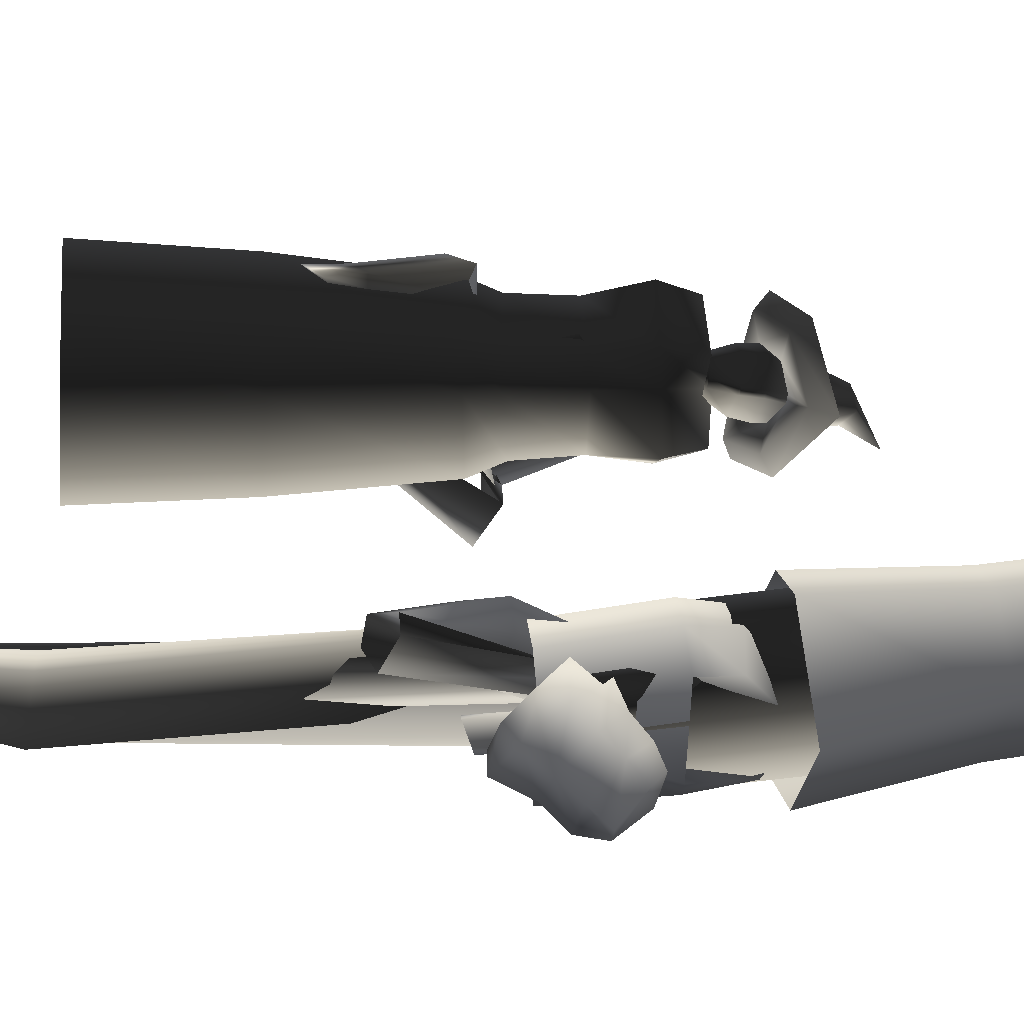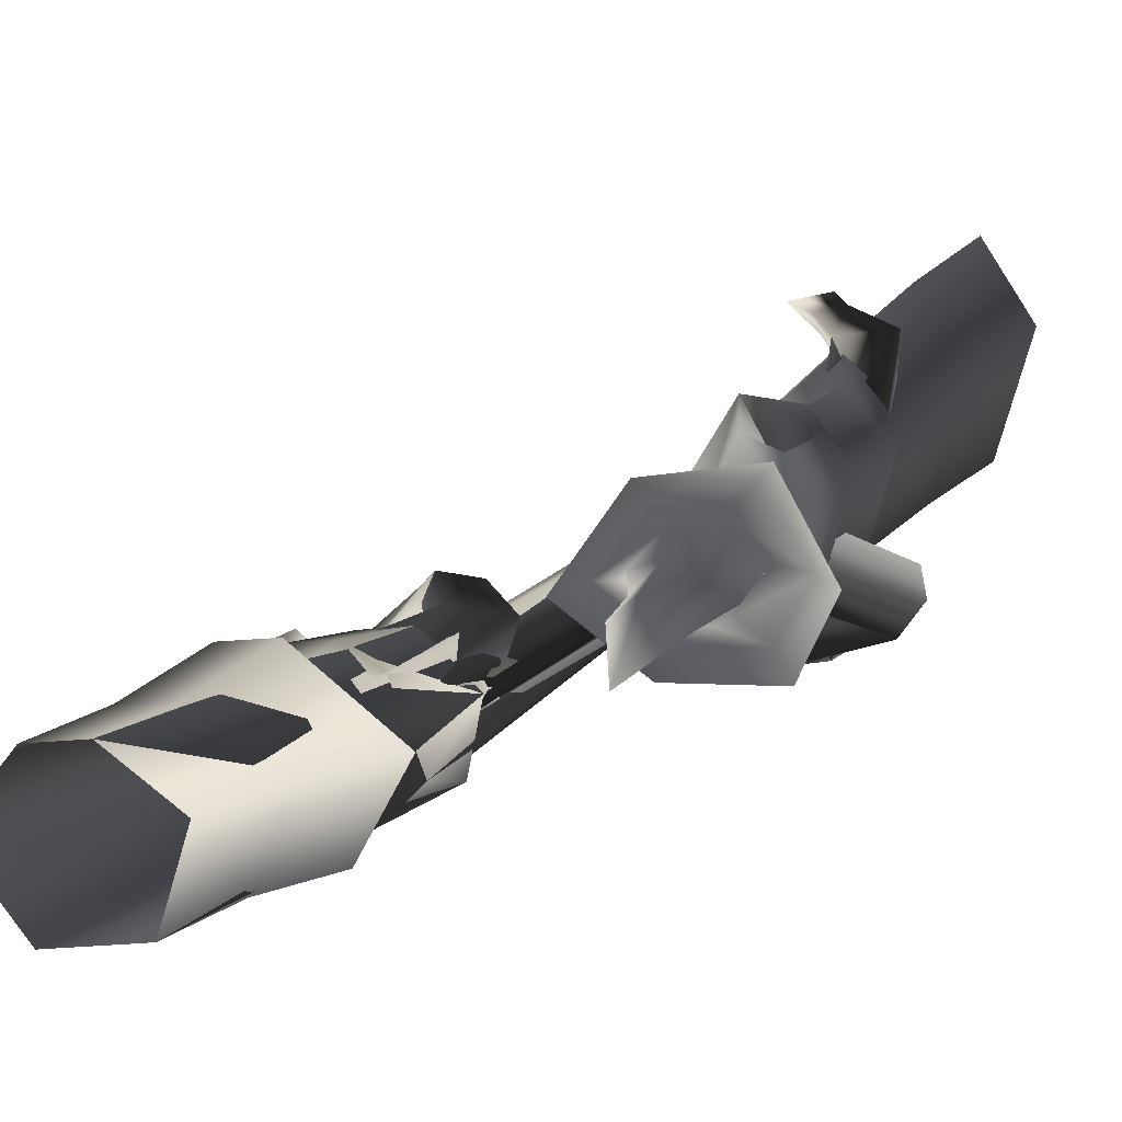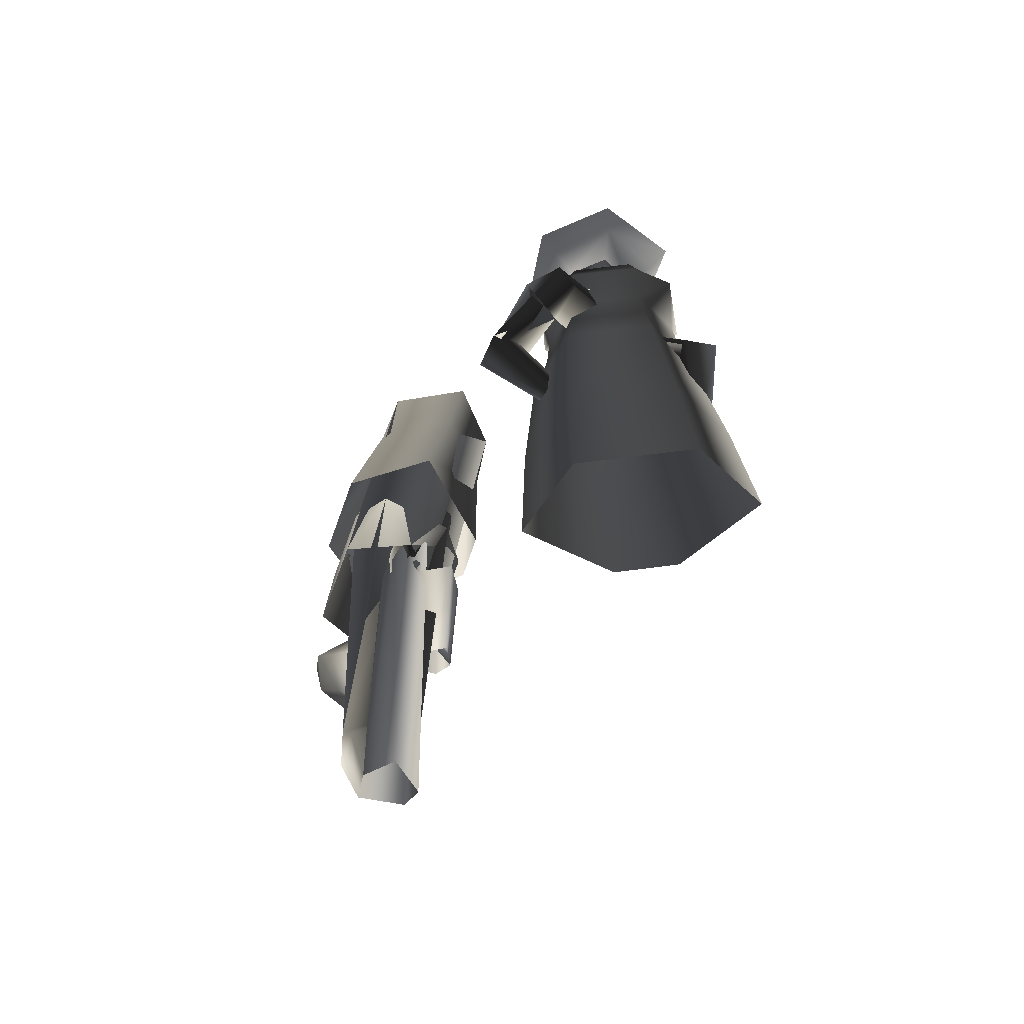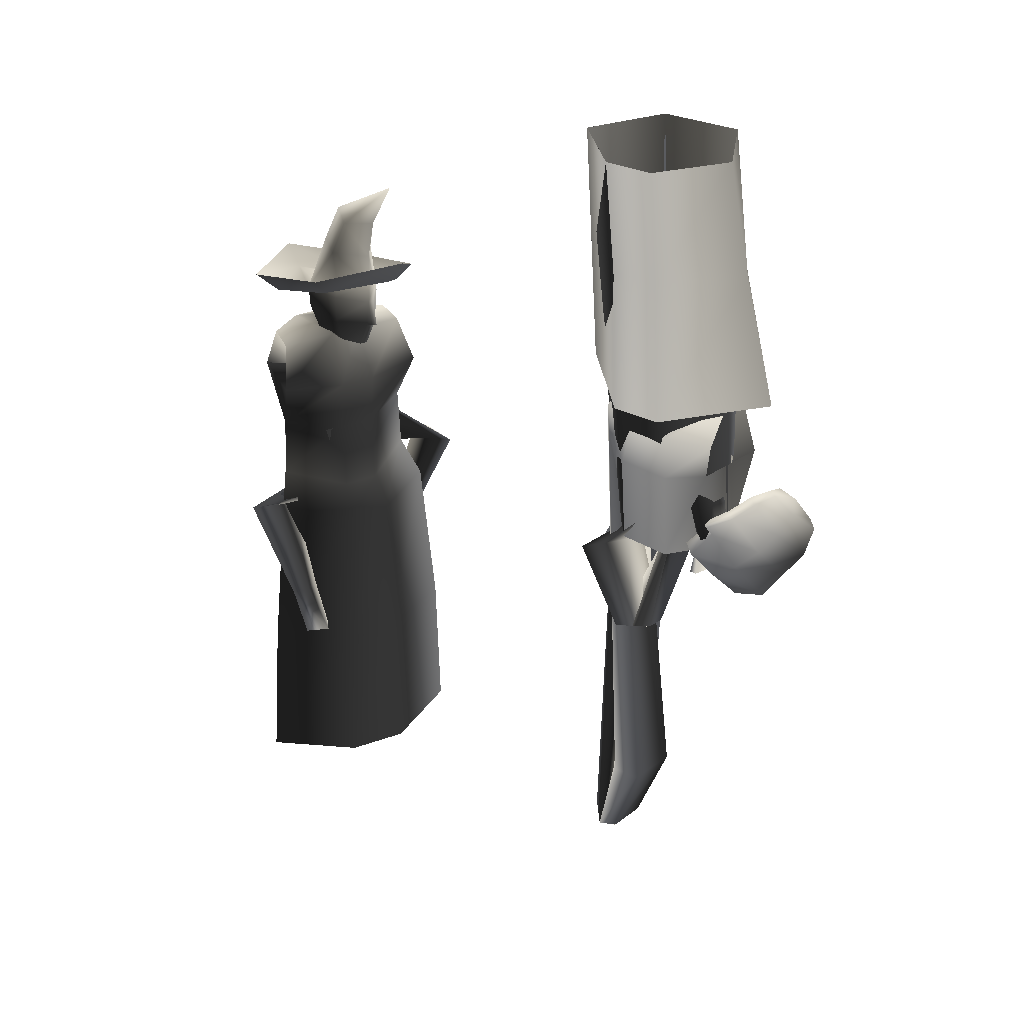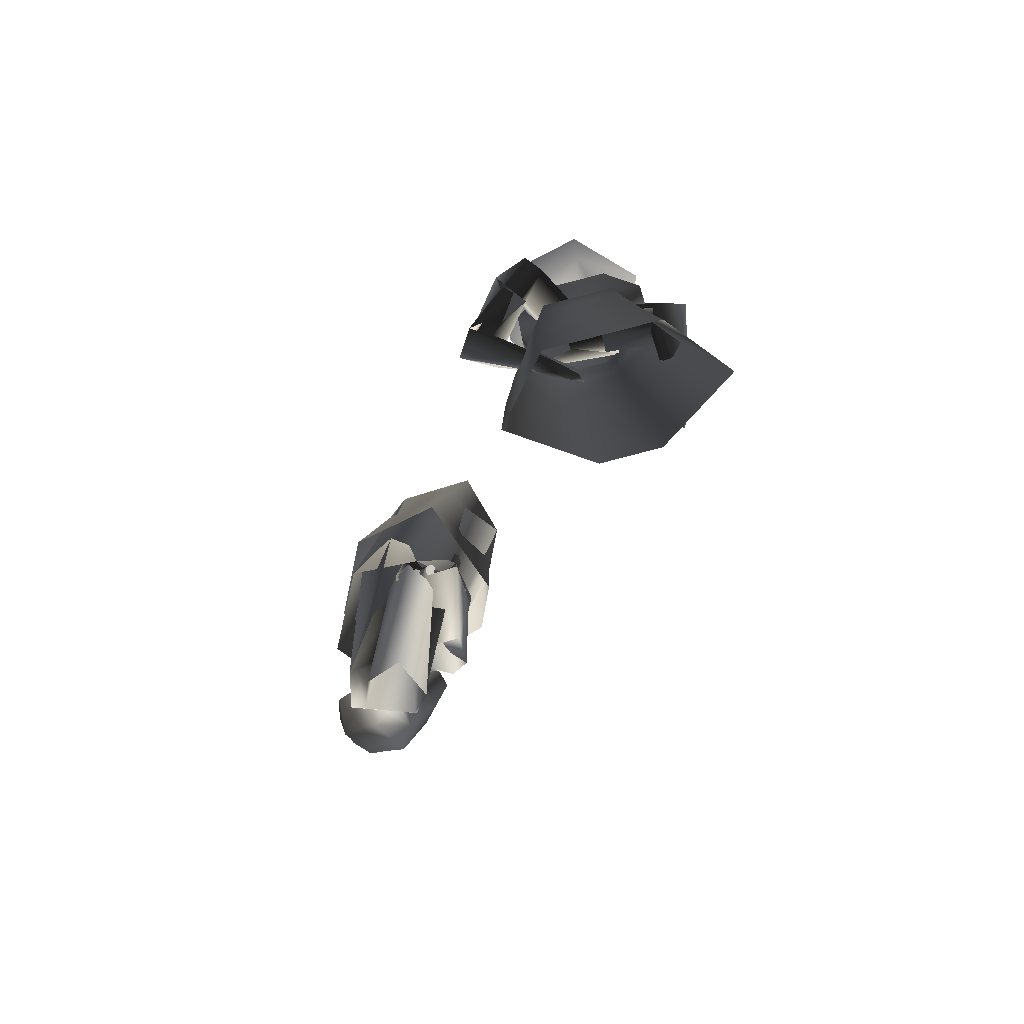
<metadata>
{"format":"obj","ext":"obj","renderer":"f3d","projection":"perspective","resolution":1024,"background":"white","views":[{"elev":10.8,"azim":83.2,"up":"+Z"},{"elev":13.9,"azim":-157.1,"up":"+Z"},{"elev":-65.1,"azim":-99.2,"up":"+Y"},{"elev":35.1,"azim":46.5,"up":"+Y"},{"elev":-79.2,"azim":-91.7,"up":"+Y"}]}
</metadata>
<code>
o T1L6M004_12
v 0.09635 1.475 -0.5294
v -0.1711 1.462 -0.7247
v -0.1426 1.886 -0.6635
v 0.07294 1.898 -0.5349
v 0.2051 1.907 -0.554
v -0.1296 2.229 -0.6231
v 0.05335 2.227 -0.5091
v 0.1929 2.236 -0.5316
v -0.05353 2.224 -0.8514
v 0.1737 2.239 -0.8928
v -0.042 1.475 -0.9672
v 0.2063 1.491 -1.012
v 0.2381 1.485 -0.5503
v 0.4194 1.501 -0.8273
v 0.3617 1.918 -0.7502
v 0.3231 2.258 -0.6995
v 0.1872 1.9 -0.9282
v -0.04799 1.892 -0.8844
v 0.06096 0.9623 -0.6278
v 0.2037 0.9566 -0.6555
v -0.04876 0.9704 -0.9441
v -0.09172 0.9792 -0.7515
v 0.1888 0.9609 -0.9901
v 0.0846 1.266 -0.5839
v -0.01995 1.271 -0.9346
v -0.1018 1.268 -0.8476
v -0.02398 1.279 -0.6384
v 0.1918 1.263 -0.9756
v 0.2235 1.261 -0.6108
v -0.02731 1.385 -0.6313
v -0.007469 1.434 -0.9038
v 0.2042 1.426 -0.9448
v -0.02977 1.473 -0.7237
v 0.301 0.9629 -0.8225
v 0.2986 1.253 -0.9208
v 0.3052 1.266 -0.699
v 0.3191 1.372 -0.6952
v 0.2938 1.461 -0.7829
v 0.1729 1.521 -0.8382
v 0.06748 1.524 -0.818
v 0.2156 1.387 -0.6211
v 0.09669 1.392 -0.599
v 0.1923 1.485 -0.7104
v 0.09362 1.489 -0.6913
v -0.01274 -0.03743 -0.8772
v -0.03674 -0.312 -0.6669
v -0.1178 -0.3126 -0.7364
v -0.06784 -0.3187 -0.811
v 0.0009839 -0.3162 -0.815
v 0.009872 -0.3075 -0.6954
v -0.01897 -0.0535 -0.8543
v -0.07278 -0.02471 -0.7495
v 0.07346 -0.06447 -0.8685
v 0.09047 -0.04197 -0.7003
v 0.01666 -0.03521 -0.6758
v 0.04627 1.253 -0.7157
v -0.05119 1.259 -0.7031
v -0.07316 1.267 -0.7831
v -0.02218 1.271 -0.8289
v 0.04666 1.262 -0.7722
v 0.01859 1.024 -0.7195
v -0.0642 1.025 -0.7198
v -0.08894 1.033 -0.7799
v -0.0443 1.038 -0.8112
v 0.01587 1.032 -0.763
v -0.008983 0.927 -0.7315
v -0.06235 0.9324 -0.7166
v -0.08144 0.9328 -0.7552
v -0.05233 0.9325 -0.8118
v 0.01216 0.9265 -0.769
v -0.06158 0.8356 -0.805
v -0.07342 0.8334 -0.7621
v 0.0111 0.8112 -0.7655
v -0.02045 0.8114 -0.7354
v 0.1517 0.6475 -0.7109
v 0.1849 0.6919 -0.6244
v 0.07732 0.6181 -0.6745
v -0.1068 0.8352 -0.7177
v 0.05825 0.6329 -0.6082
v 0.1488 0.6916 -0.5857
v 0.01487 0.8971 -0.7557
v -0.07959 0.8339 -0.7141
v -0.1105 0.8366 -0.624
v 0.05584 0.9372 -0.6556
v 0.01801 0.934 -0.5874
v 0.2934 1.238 -0.7804
v 0.2078 1.24 -0.7323
v 0.272 1.249 -0.8538
v 0.2057 1.26 -0.864
v 0.1775 1.251 -0.7787
v 0.2776 1.044 -0.7973
v 0.2091 1.05 -0.7523
v 0.2658 1.054 -0.861
v 0.2129 1.066 -0.8629
v 0.188 1.062 -0.7903
v 0.2566 0.9505 -0.8059
v 0.225 0.949 -0.7772
v 0.2594 0.9524 -0.8444
v 0.2161 0.9555 -0.8695
v 0.2022 0.9527 -0.8091
v 0.2296 0.8351 -0.8656
v 0.2368 0.8312 -0.8493
v 0.1877 0.8137 -0.7935
v 0.2057 0.8117 -0.7981
v 0.3613 0.9582 -0.6824
v 0.2632 0.9714 -0.7434
v 0.2929 0.8819 -0.8217
v 0.401 0.8687 -0.7545
v 0.357 0.8467 -0.8219
v 0.4003 1.165 -0.9261
v 0.4171 1.195 -0.8672
v 0.3104 1.017 -0.6486
v 0.2659 1.023 -0.6763
v 0.4944 1.152 -0.866
v 0.429 1.003 -0.7102
v 0.3411 1.079 -0.6989
v 0.3056 1.083 -0.721
v 0.2635 1.021 -0.8123
v 0.2985 1.073 -0.8676
v 0.4717 1.052 -0.7599
v 0.3737 1.127 -0.7476
v 0.2782 0.9191 -0.9005
v 0.3325 0.9829 -0.9474
v 0.4857 0.8977 -0.7754
v 0.5131 0.961 -0.835
v 0.3732 1.037 -0.9876
v 0.5399 1.016 -0.8839
v 0.4108 1.171 -0.7987
v 0.3473 1.12 -0.8998
v 0.4426 1.082 -0.9898
v 0.5258 1.075 -0.9428
v 0.4917 1.103 -0.81
v 0.3277 1.102 -0.6877
v 0.3054 1.105 -0.7016
v 0.3424 1.131 -0.7671
v 0.4642 1.162 -0.9196
v 0.4859 1.079 -0.9709
v 0.475 0.9977 -0.9636
v 0.4337 0.9406 -0.9083
v 0.3946 0.8426 -0.8646
v 0.3803 1.175 -0.8177
v 0.441 1.193 -0.8523
v -0.6933 0.9941 -0.1718
v -0.6666 0.9939 -0.2637
v -0.7376 1.018 -0.4348
v -0.9453 1.003 -0.1799
v -0.8857 1.001 -0.3873
v -0.8463 1.518 -0.209
v -0.7292 1.494 -0.2726
v -0.8285 1.516 -0.3157
v -0.8835 1.483 -0.3611
v -0.7507 1.496 -0.1965
v -0.6762 1.362 -0.1654
v -0.9303 1.483 -0.1998
v -0.9108 1.346 -0.3779
v -0.6986 1.2 -0.1757
v -0.6728 1.2 -0.2648
v -0.7351 1.199 -0.4243
v -0.9635 1.345 -0.1939
v -0.9283 1.189 -0.1824
v -0.8736 1.189 -0.3709
v -0.7053 1.483 -0.409
v -0.7936 1.486 -0.4285
v -0.6492 1.361 -0.2593
v -0.6474 1.365 -0.4215
v -0.8133 1.37 -0.4615
v -0.8396 1.2 -0.06411
v -0.806 1.483 -0.06202
v -0.891 1.487 -0.09279
v -0.8476 1.018 -0.05593
v -0.9255 1.371 -0.07511
v -0.7639 1.365 -0.02009
v -0.6478 0.9023 -0.1535
v -0.9343 0.9201 -0.1644
v -0.6175 0.8983 -0.2575
v -0.6858 0.9104 -0.4658
v -0.8681 0.9122 -0.3962
v -0.6257 0.4563 -0.1185
v -0.5876 0.4524 -0.2507
v -0.658 0.4451 -0.4925
v -0.9312 0.4601 -0.1231
v -0.8512 0.4517 -0.4048
v -0.8608 -0.009943 -0.4056
v -0.9473 0.0001659 -0.1015
v -0.5736 2.594e-05 -0.2493
v -0.6203 0.005807 -0.087
v -0.655 -0.009493 -0.5021
v -0.8129 0.9242 -0.01277
v -0.8104 0.4617 0.05073
v -0.8201 0.008451 0.08619
v -0.7727 1.745 -0.2302
v -0.7012 1.733 -0.3071
v -0.6743 1.472 -0.2631
v -0.7202 1.468 -0.2917
v -0.7153 1.487 -0.2071
v -0.6734 1.477 -0.2374
v -0.7733 1.717 -0.3741
v -0.7198 1.528 -0.338
v -0.6541 1.539 -0.2777
v -0.6562 1.545 -0.2529
v -0.7146 1.561 -0.1865
v -0.727 1.627 -0.1956
v -0.7324 1.591 -0.3566
v -0.6654 1.605 -0.2879
v -0.8376 1.485 -0.2456
v -0.8121 1.499 -0.1945
v -0.8338 1.626 -0.1808
v -0.9029 1.582 -0.2668
v -0.8251 1.471 -0.3079
v -0.84 1.586 -0.3628
v -0.8338 1.626 -0.1808
v -0.9029 1.582 -0.2668
v -0.84 1.586 -0.3628
v -0.6703 1.657 -0.3013
v -0.732 1.657 -0.2111
v -0.8976 1.721 -0.3048
v -0.7369 1.625 -0.3581
v -0.6391 1.542 -0.2749
v -0.6395 1.546 -0.2577
v -0.6648 1.609 -0.2689
v -0.829 1.565 -0.1805
v -0.8884 1.55 -0.2633
v -0.8343 1.531 -0.3378
v -0.6706 1.662 -0.2803
v -0.7008 1.722 -0.1055
v -1.052 1.652 -0.2812
v -0.9486 1.583 -0.4777
v -0.9351 1.67 -0.06808
v -0.7136 1.638 -0.4828
v -0.5623 1.76 -0.3167
v -0.7629 1.829 -0.2703
v -0.7005 1.833 -0.3282
v -0.7723 1.806 -0.372
v -0.8579 1.829 -0.328
v -0.7362 1.9 -0.4261
v -0.7083 1.67 -0.1418
v -0.8904 1.621 -0.1108
v -0.9915 1.601 -0.271
v -0.5981 1.693 -0.3008
v -0.9007 1.554 -0.4209
v -0.7179 1.608 -0.4279
v -0.7642 0.9494 -0.3043
v -0.7599 0.9182 -0.1976
v -0.8451 0.9708 -0.3232
v -0.894 0.9395 -0.2343
v -0.8194 1.238 -0.2746
v -0.8745 1.208 -0.18
v -0.7276 1.181 -0.1388
v -0.7371 1.22 -0.2523
v -0.8355 0.9331 -0.0705
v -0.7985 0.9525 0.01827
v -0.9122 0.8993 -0.06254
v -0.6904 0.6918 -0.02543
v -0.6737 0.6922 0.01408
v -0.7348 0.6542 0.02865
v -0.7452 0.6634 -0.005788
v -0.9134 0.8902 0.03101
v -0.6085 0.5971 -0.001025
v -0.5837 0.5886 0.01658
v -0.6699 0.5414 0.03511
v -0.6862 0.5529 0.02444
v -0.9932 0.9851 -0.395
v -1.025 1.045 -0.4466
v -0.9016 0.9409 -0.4409
v -0.9635 1.029 -0.5327
v -0.9028 1.252 -0.3352
v -0.8377 1.239 -0.4283
v -0.7696 1.139 -0.3297
v -0.8665 1.193 -0.2819
v -0.7932 1.001 -0.5378
v -0.8146 0.9616 -0.6081
v -0.6954 1.002 -0.5282
v -0.7546 0.7364 -0.3661
v -0.7133 0.7292 -0.3608
v -0.7575 0.7015 -0.4211
v -0.7239 0.6858 -0.4194
v -0.7285 0.9334 -0.6342
v -0.7037 0.6398 -0.2692
v -0.7261 0.6507 -0.2887
v -0.7205 0.585 -0.3515
v -0.733 0.5991 -0.3651
f 2 1 4 3
f 4 5 8 7
f 3 4 7 6
f 7 8 20 19
f 11 2 3 18
f 12 11 18 17
f 9 6 22 21
f 10 9 21 23
f 6 7 19 22
f 19 20 29 24
f 21 22 26 25
f 23 21 25 28
f 22 19 24 27
f 25 26 45 31
f 28 25 31 32
f 47 46 55 52
f 48 47 52 51
f 49 48 51 53
f 50 49 53 54
f 54 55 46 50
f 57 56 46 47
f 58 57 47 48
f 59 58 48 49
f 60 59 49 50
f 56 60 50 46
f 62 61 56 57
f 63 62 57 58
f 64 63 58 59
f 65 64 59 60
f 61 65 60 56
f 67 66 61 62
f 68 67 62 63
f 69 68 63 64
f 70 69 64 65
f 66 70 65 61
f 31 45 33 40
f 13 14 15 5
f 5 15 16 8
f 15 17 10 16
f 14 12 17 15
f 16 10 23 34
f 8 16 34 20
f 34 23 28 35
f 20 34 36 29
f 35 28 32 78
f 76 75 81 84
f 75 77 82 81
f 81 82 78 38
f 77 79 83 82
f 82 83 35 78
f 79 80 85 83
f 80 76 84 85
f 87 86 75 76
f 86 88 77 75
f 88 89 79 77
f 89 90 80 79
f 90 87 76 80
f 92 91 86 87
f 91 93 88 86
f 93 94 89 88
f 94 95 90 89
f 95 92 87 90
f 78 32 39 38
f 32 31 40 39
f 69 71 72 68
f 66 74 73 70
f 71 69 70 73
f 68 72 74 66
f 72 71 73 74
f 97 96 91 92
f 96 98 93 91
f 98 99 94 93
f 99 100 95 94
f 100 97 92 95
f 101 99 98 102
f 97 100 103 104
f 99 101 103 100
f 102 98 97 104
f 101 102 104 103
f 17 18 9 10
f 18 3 6 9
f 112 105 115 116
f 113 112 116 117
f 124 140 139 125
f 139 123 126 138
f 125 139 138 127
f 138 126 130 137
f 127 138 137 131
f 114 131 137 136
f 122 118 119 123
f 115 124 125 120
f 123 119 129 126
f 120 125 127 132
f 126 129 110 130
f 132 127 131 114
f 106 113 117 118
f 107 106 118 122
f 105 108 124 115
f 108 109 140 124
f 106 105 112 113
f 121 120 132 128
f 128 132 114 142
f 141 128 142 111
f 116 115 120 121
f 119 135 141 129
f 118 117 135 119
f 135 121 128 141
f 134 133 121 135
f 117 116 133 134
f 129 141 111 110
f 130 110 136 137
f 140 122 123 139
f 109 107 122 140
f 24 29 41 42
f 27 24 42 30
f 29 36 37 41
f 42 41 43 44
f 30 42 44 33
f 41 37 38 43
f 39 40 107 108
f 44 43 105 106
f 43 39 108 105
f 40 44 106 107
f 1 13 5 4
f 193 194 198 199
f 196 193 199 200
f 222 221 207 208
f 209 205 222 223
f 223 222 208 210
f 212 216 197 213
f 206 195 201 221
f 194 209 223 198
f 195 196 200 201
f 195 206 148 152
f 194 195 152 149
f 209 194 149 150
f 144 145 158 157
f 158 161 155 166
f 163 151 149 162
f 157 158 165 164
f 145 147 161 158
f 175 176 145 144
f 176 177 147 145
f 173 175 144 143
f 179 180 176 175
f 180 182 177 176
f 182 181 174 177
f 178 179 175 173
f 195 194 193 196
f 153 164 149 152
f 204 203 217 214
f 217 197 192 214
f 199 198 203 204
f 202 220 224 215
f 166 155 151 163
f 164 165 162 149
f 201 200 220 202
f 219 218 204 220
f 143 144 157 156
f 156 157 164 153
f 220 204 214 224
f 200 199 218 219
f 221 201 202 207
f 198 223 210 203
f 161 160 159 155
f 147 146 160 161
f 177 174 146 147
f 191 215 224 192
f 243 242 249 248
f 242 244 246 249
f 244 245 247 246
f 251 250 242 243
f 250 252 244 242
f 254 253 250 251
f 253 256 252 250
f 260 261 258 259
f 151 154 148 150
f 206 205 150 148
f 155 159 154 151
f 205 206 221 222
f 216 212 211 191
f 183 184 181 182
f 186 185 179 178
f 185 187 180 179
f 187 183 182 180
f 252 257 245 244
f 256 255 257 252
f 170 143 156 167
f 160 167 171 159
f 154 169 168 152
f 167 156 153 172
f 146 170 167 160
f 188 173 143 170
f 174 188 170 146
f 189 178 173 188
f 181 189 188 174
f 159 171 169 154
f 172 153 152 168
f 262 264 268 269
f 263 262 269 266
f 265 263 266 267
f 270 272 264 262
f 271 270 262 263
f 273 274 272 270
f 275 273 270 271
f 281 280 278 279
f 190 186 178 189
f 184 190 189 181
f 277 271 263 265
f 277 276 275 271
f 253 254 259 258
f 255 260 259 254
f 261 256 253 258
f 256 261 260 255
f 274 273 279 278
f 280 276 274 278
f 275 281 279 273
f 281 275 276 280
f 255 254 251 257
f 274 276 277 272
f 231 191 192 232
f 197 233 232 192
f 216 234 233 197
f 234 216 191 231
f 215 236 239 224
f 237 228 225 236
f 211 237 236 215
f 238 226 228 237
f 226 238 240 227
f 236 225 230 239
f 227 240 241 229
f 240 213 217 241
f 229 241 239 230
f 241 217 214 239
f 257 251 243 245
f 245 243 248 247
f 264 265 267 268
f 272 277 265 264
f 35 83 85 36
f 36 85 84 37
f 45 51 52 33
f 45 26 53 51
f 33 52 55 30
f 53 26 27 54
f 55 54 27 30
f 171 267 266 169
f 247 166 163 246
f 166 247 248 165
f 27 26 22
f 36 34 35
f 81 38 37
f 67 68 66
f 96 97 98
f 107 109 108
f 136 142 114
f 133 116 121
f 110 111 136
f 135 117 134
f 111 142 136
f 33 44 40
f 38 39 43
f 207 202 215
f 217 203 210
f 154 152 148
f 149 151 150
f 218 199 204
f 220 200 219
f 205 209 150
f 192 224 214
f 231 232 235
f 232 233 235
f 233 234 235
f 234 231 235
f 238 211 212
f 239 214 224
f 238 213 240
f 238 237 211
f 238 212 213
f 211 215 191
f 217 213 197
f 172 171 167
f 165 158 166
f 81 37 84
f 169 266 269
f 172 267 171
f 268 172 269
f 267 172 268
f 249 246 163
f 249 165 248
f 165 249 162
f 249 163 162
f 269 172 168
f 169 269 168

</code>
